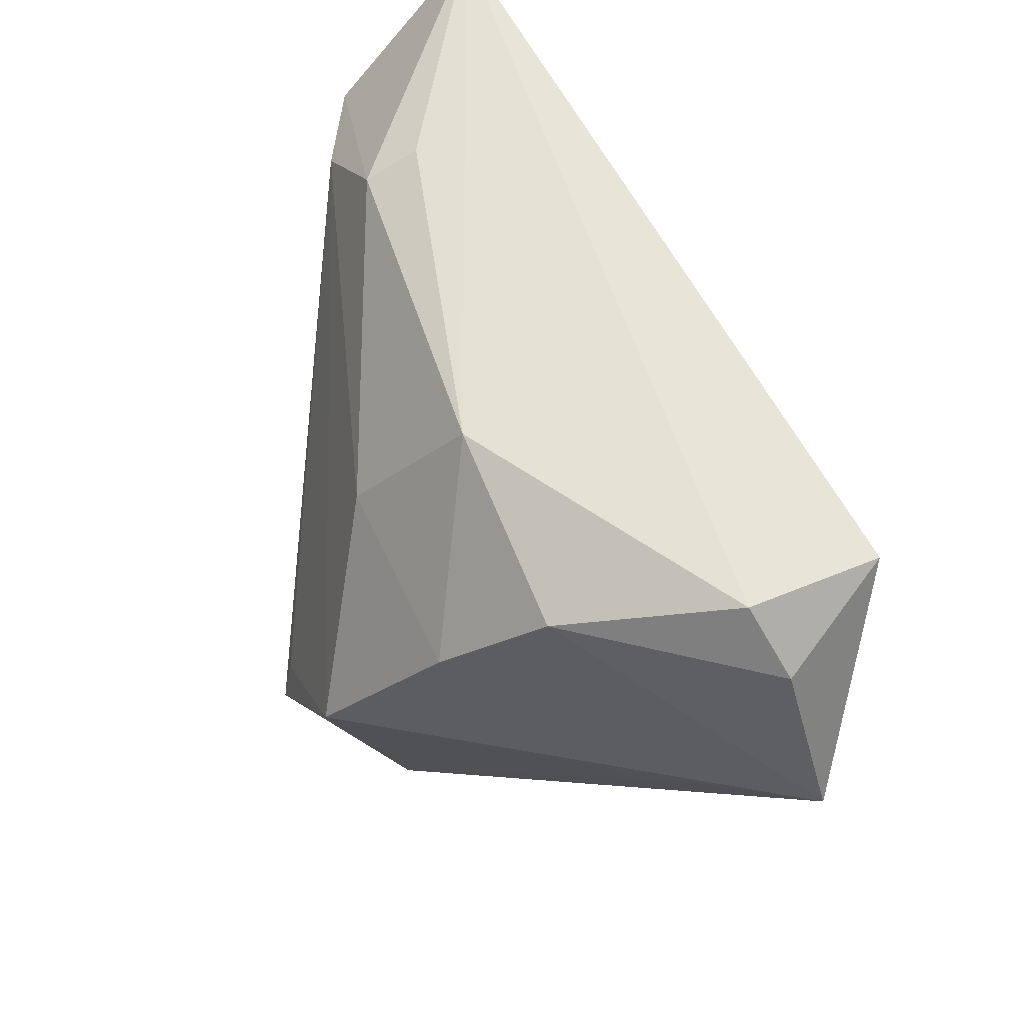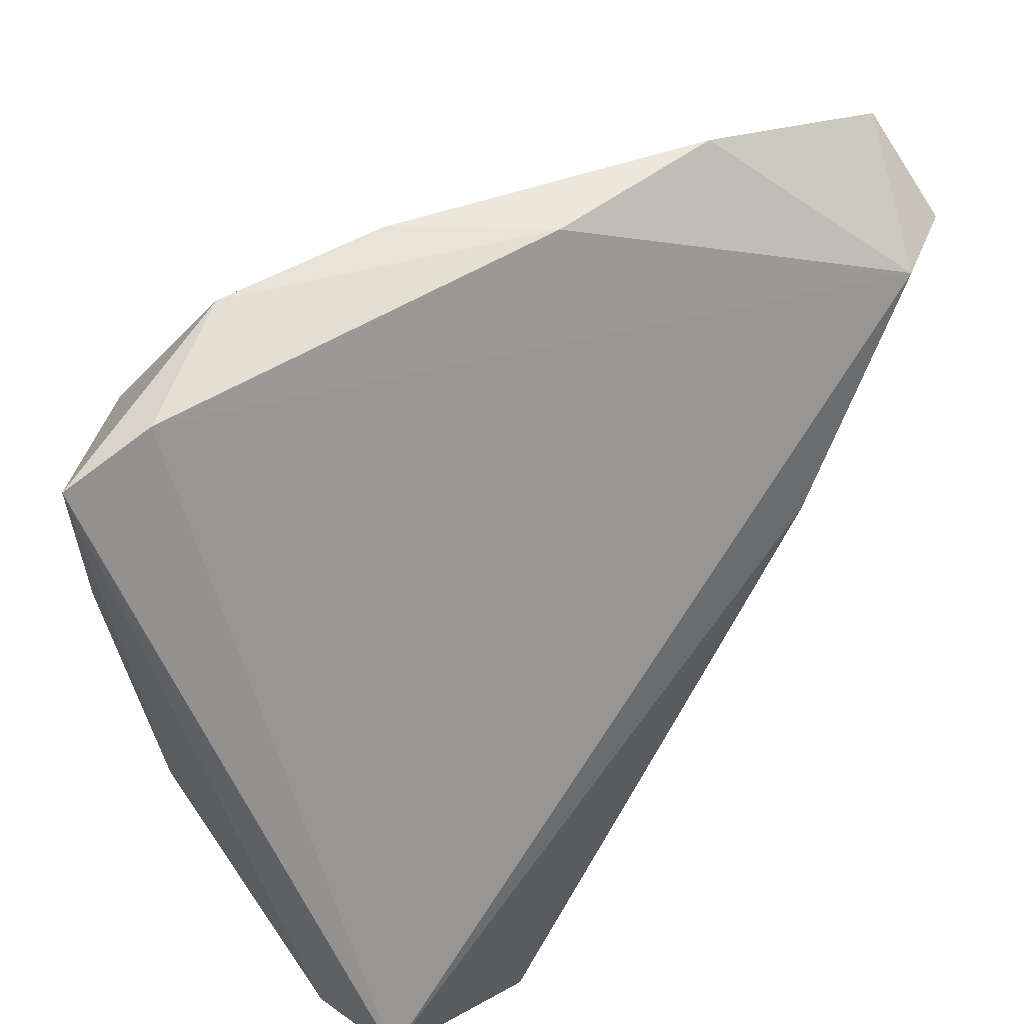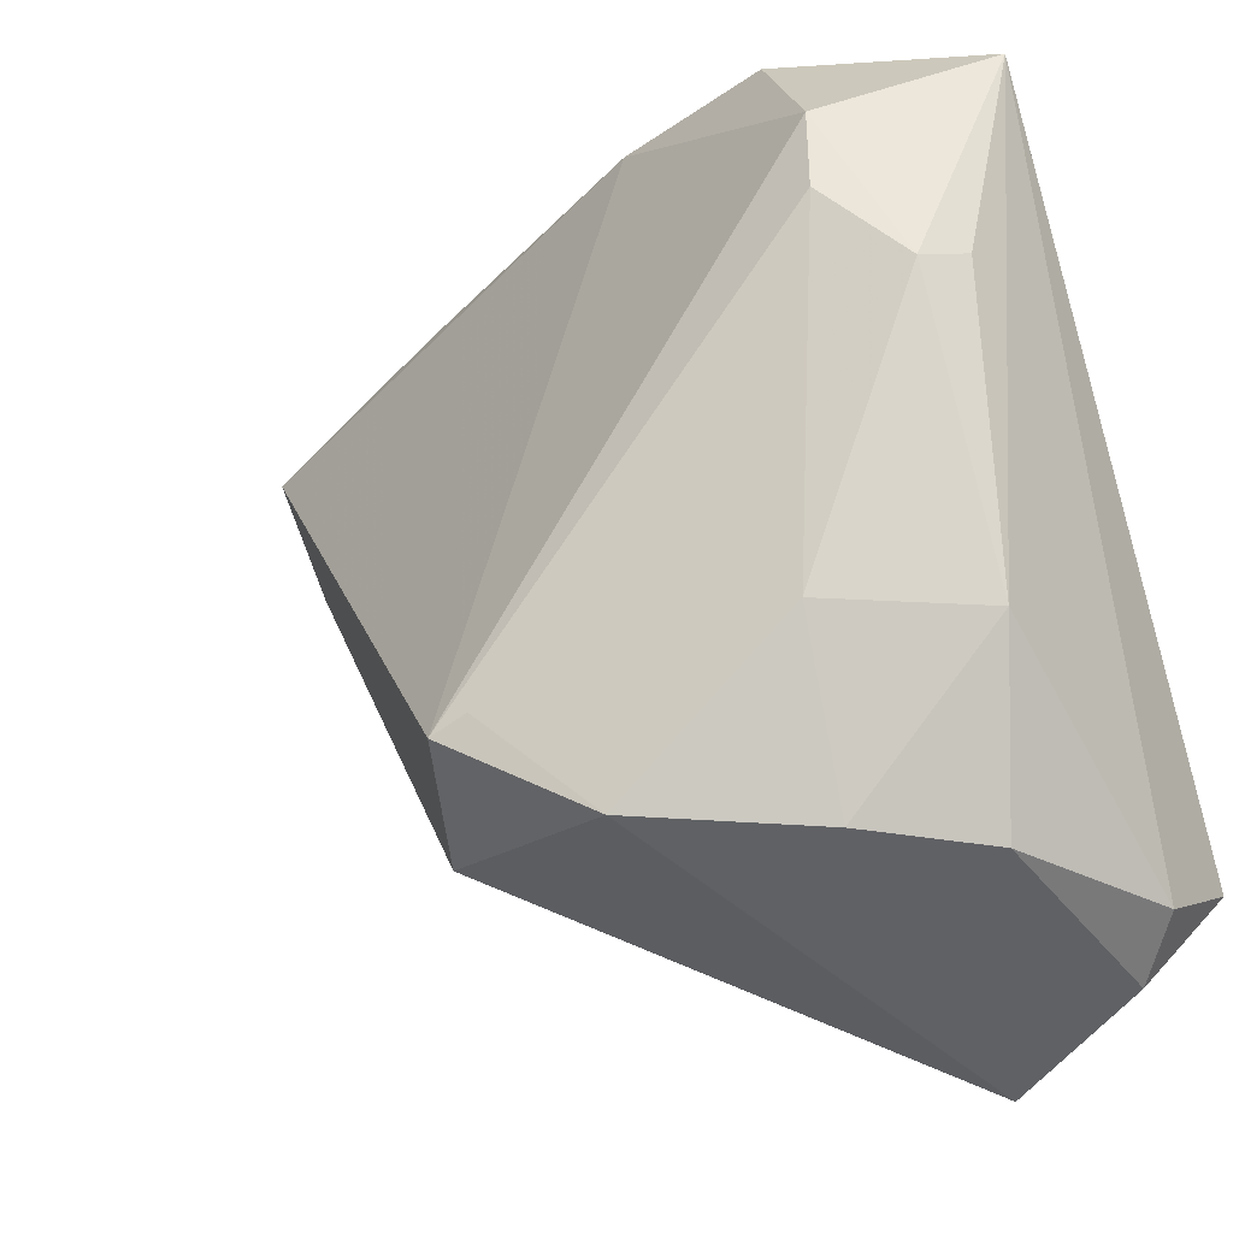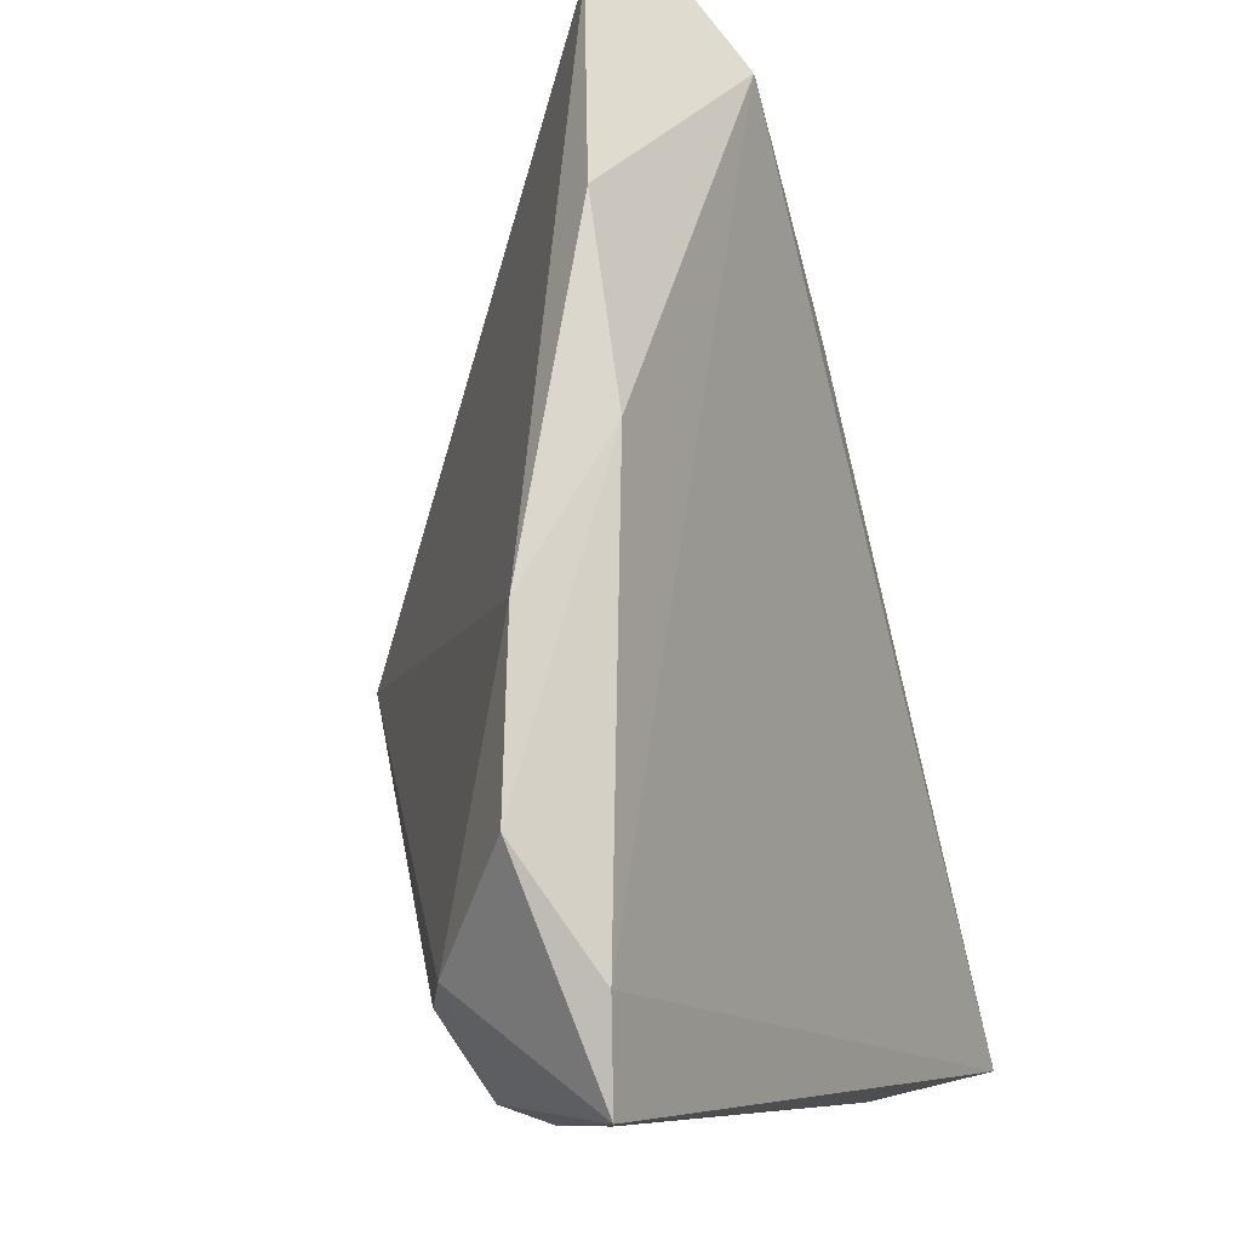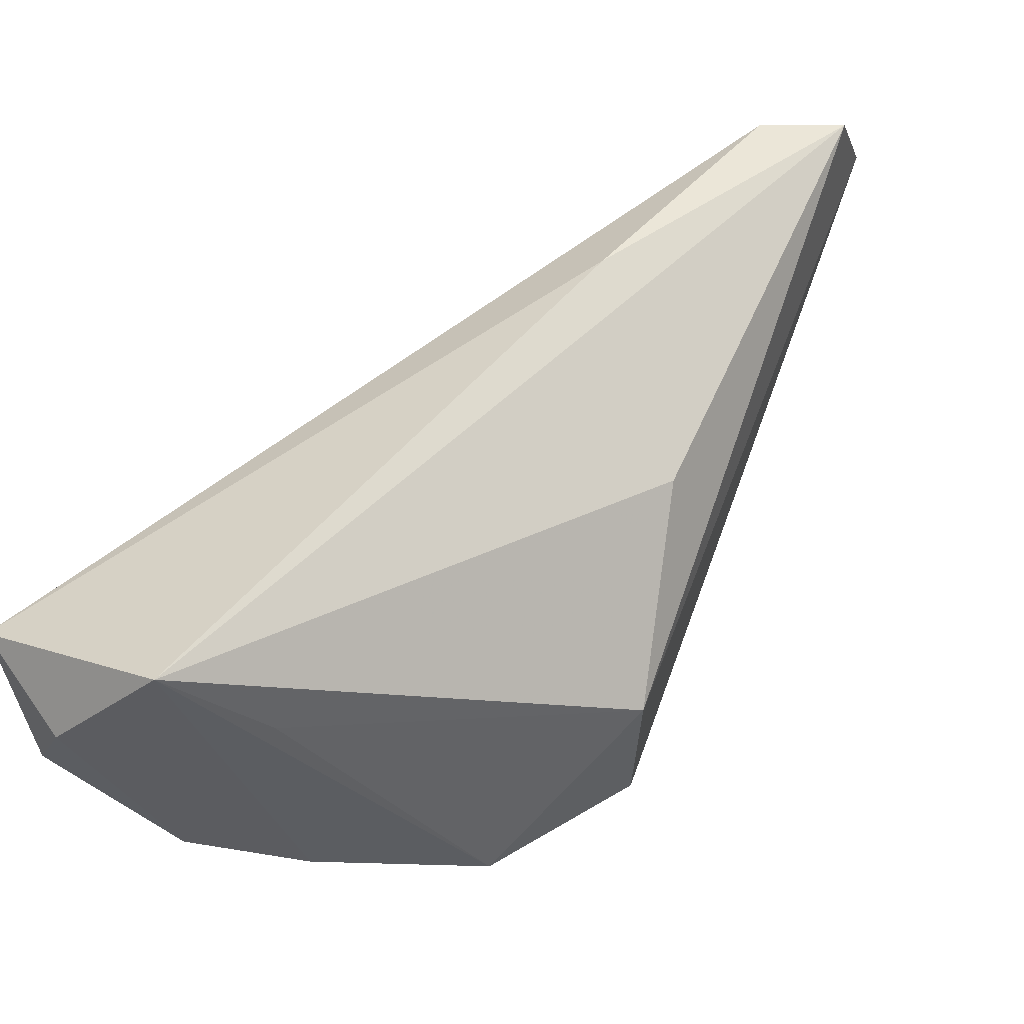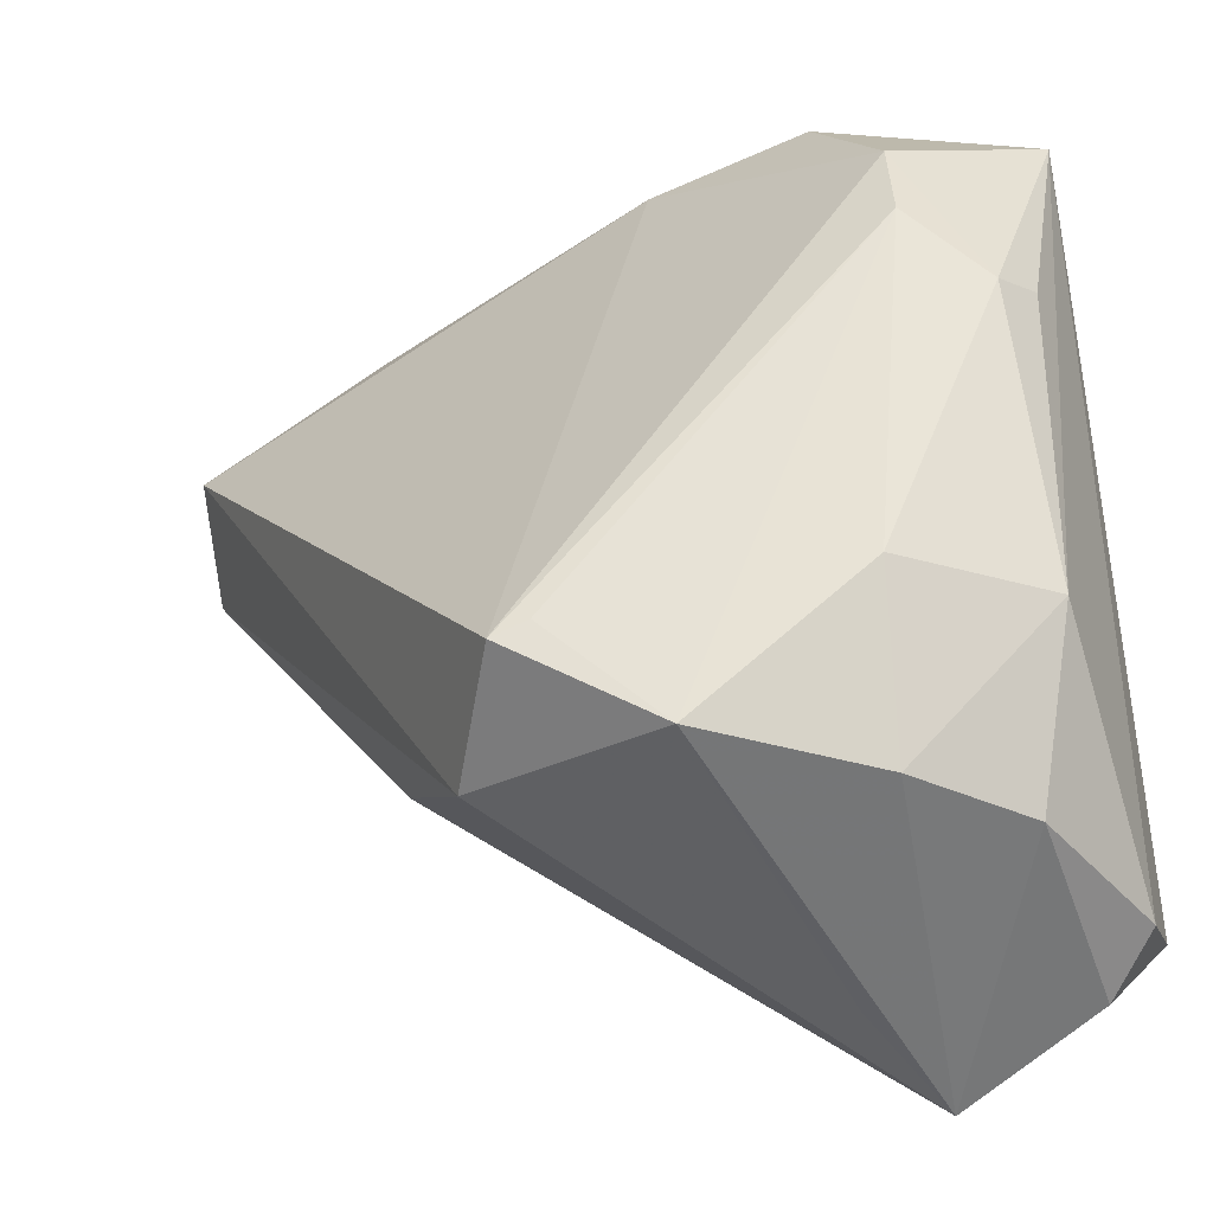
<metadata>
{"format":"obj","ext":"obj","renderer":"f3d","projection":"perspective","resolution":1024,"background":"white","views":[{"elev":-30.0,"azim":79.3,"up":"+Y"},{"elev":53.7,"azim":132.2,"up":"+Y"},{"elev":-30.0,"azim":28.8,"up":"+Y"},{"elev":75.6,"azim":74.4,"up":"+Y"},{"elev":-52.3,"azim":-159.2,"up":"+Y"},{"elev":-40.5,"azim":12.8,"up":"+Y"}]}
</metadata>
<code>
v 0.03497 -0.01845 0.0141
v 0.01061 -0.04251 -0.01243
v -0.003464 0.04676 0.01197
v -0.06025 0.03637 -0.009907
v -0.03164 0.004174 -0.02608
v -0.01181 -0.02214 0.02578
v 0.01957 -0.01755 0.02252
v -0.03276 -0.01429 -0.007576
v 0.03607 0.01497 0.01955
v -0.01616 0.0457 -0.001101
v 0.03839 -0.03674 -0.01294
v -0.02235 -0.02901 0.01062
v -0.01581 -0.02378 0.02587
v 0.02399 0.02184 0.02723
v 0.03927 -0.03047 -0.02608
v 0.03927 0.0403 0.01508
v -0.06055 0.02651 -0.0203
v 0.03316 -0.04127 -0.01836
v -0.03728 0.04504 -0.003975
v 0.0005856 -0.03386 0.02284
v 0.0173 -0.04665 -0.02608
v 0.0233 0.03172 0.02597
v 0.01505 0.0465 0.01769
v -0.05122 0.02695 -0.02365
v 0.03009 -0.03622 0.00478
v 0.02925 0.04363 0.01247
v 0.01862 -0.03532 0.01354
v 0.03267 0.01303 0.02418
f 1 27 25
f 11 15 16
f 16 1 11
f 1 25 11
f 18 15 11
f 11 25 18
f 4 13 3
f 3 13 22
f 16 22 28
f 12 13 4
f 12 2 20
f 20 13 12
f 16 15 26
f 15 24 26
f 4 24 17
f 17 12 4
f 8 12 17
f 21 15 18
f 18 25 21
f 8 17 21
f 21 25 27
f 21 12 8
f 2 12 21
f 20 2 21
f 21 27 20
f 1 28 7
f 20 27 7
f 7 27 1
f 6 13 20
f 9 1 16
f 16 28 9
f 9 28 1
f 10 26 24
f 23 3 22
f 23 22 16
f 16 26 23
f 23 10 3
f 26 10 23
f 5 24 15
f 15 21 5
f 5 17 24
f 5 21 17
f 14 7 28
f 14 28 22
f 20 7 14
f 14 6 20
f 22 13 14
f 13 6 14
f 4 3 19
f 3 10 19
f 19 24 4
f 19 10 24

</code>
